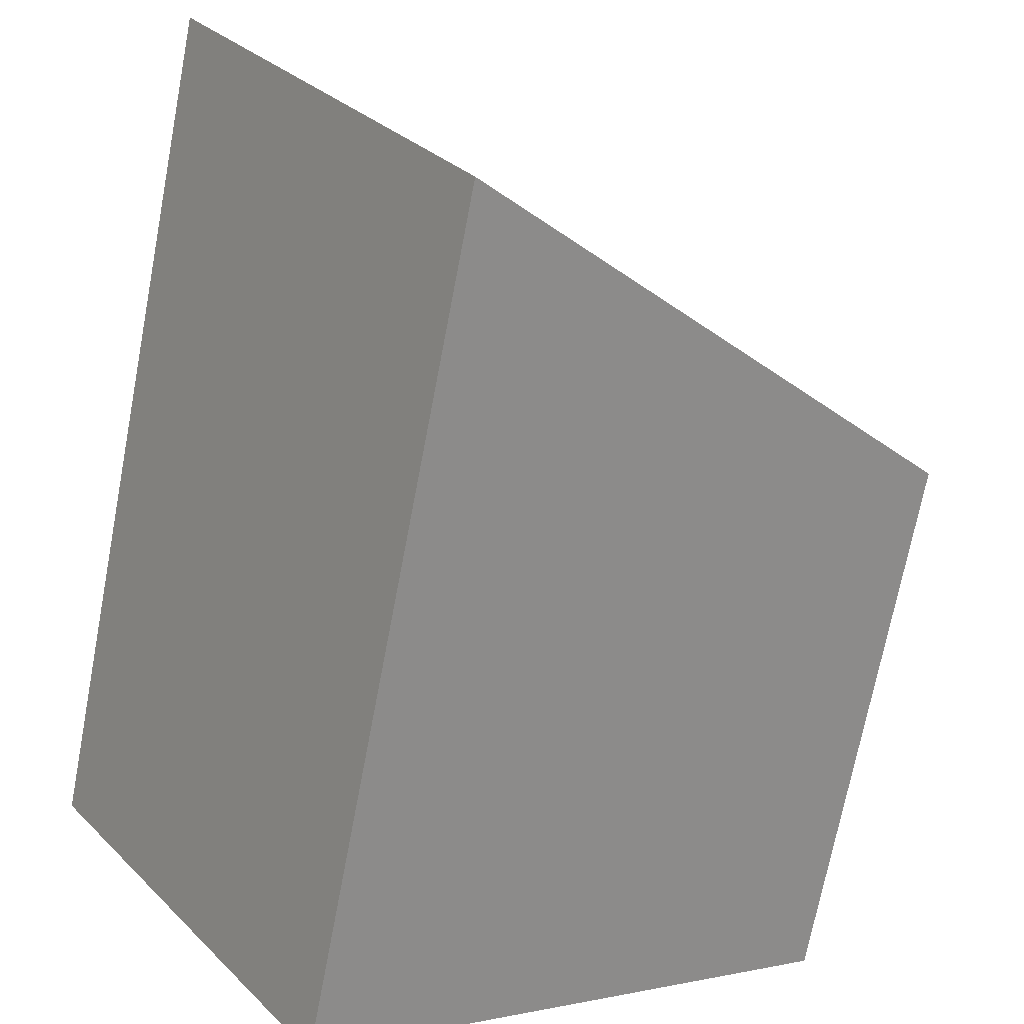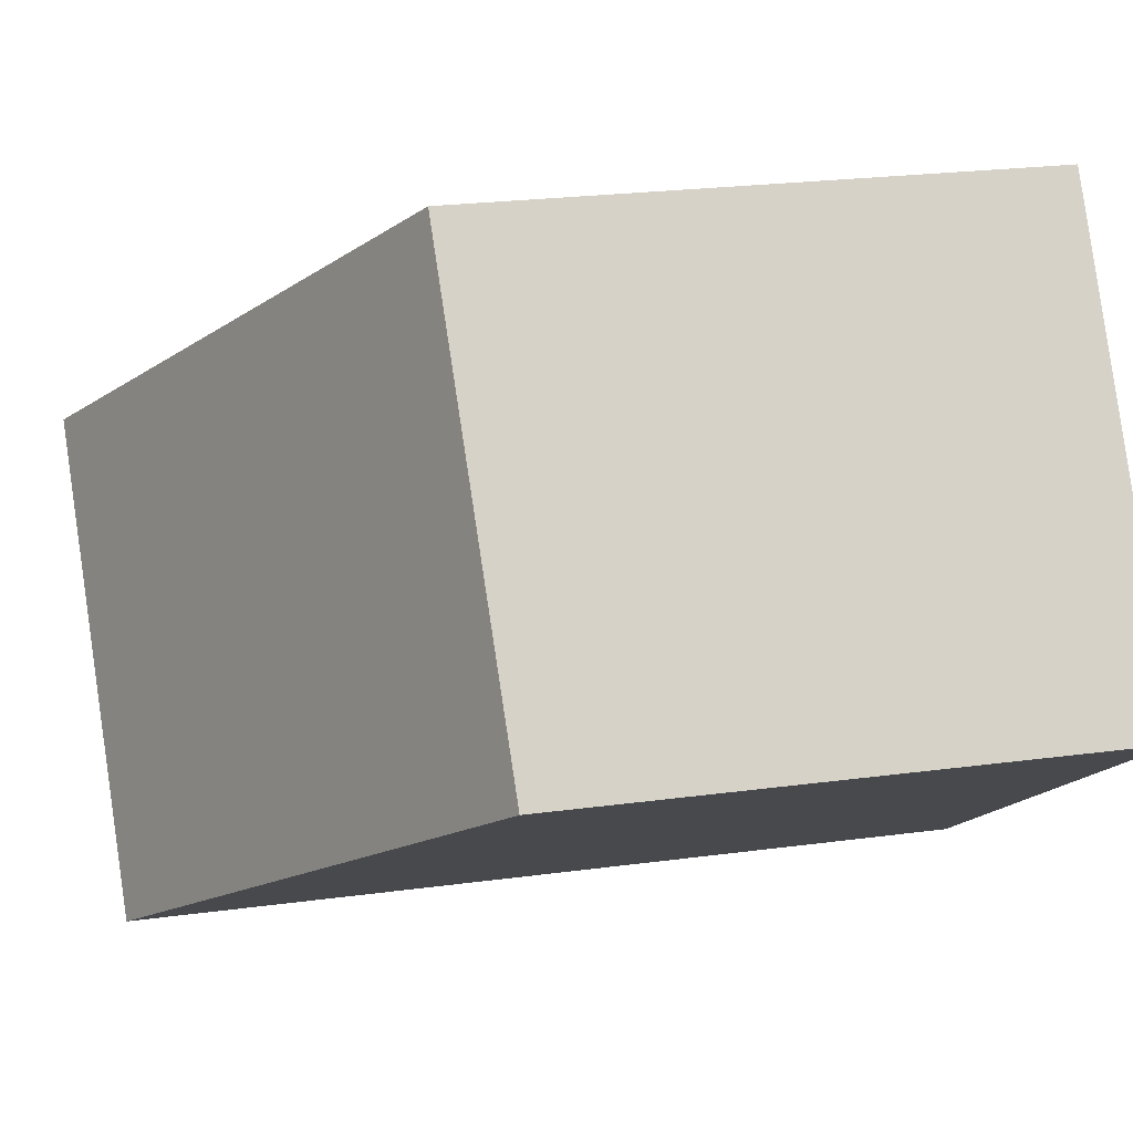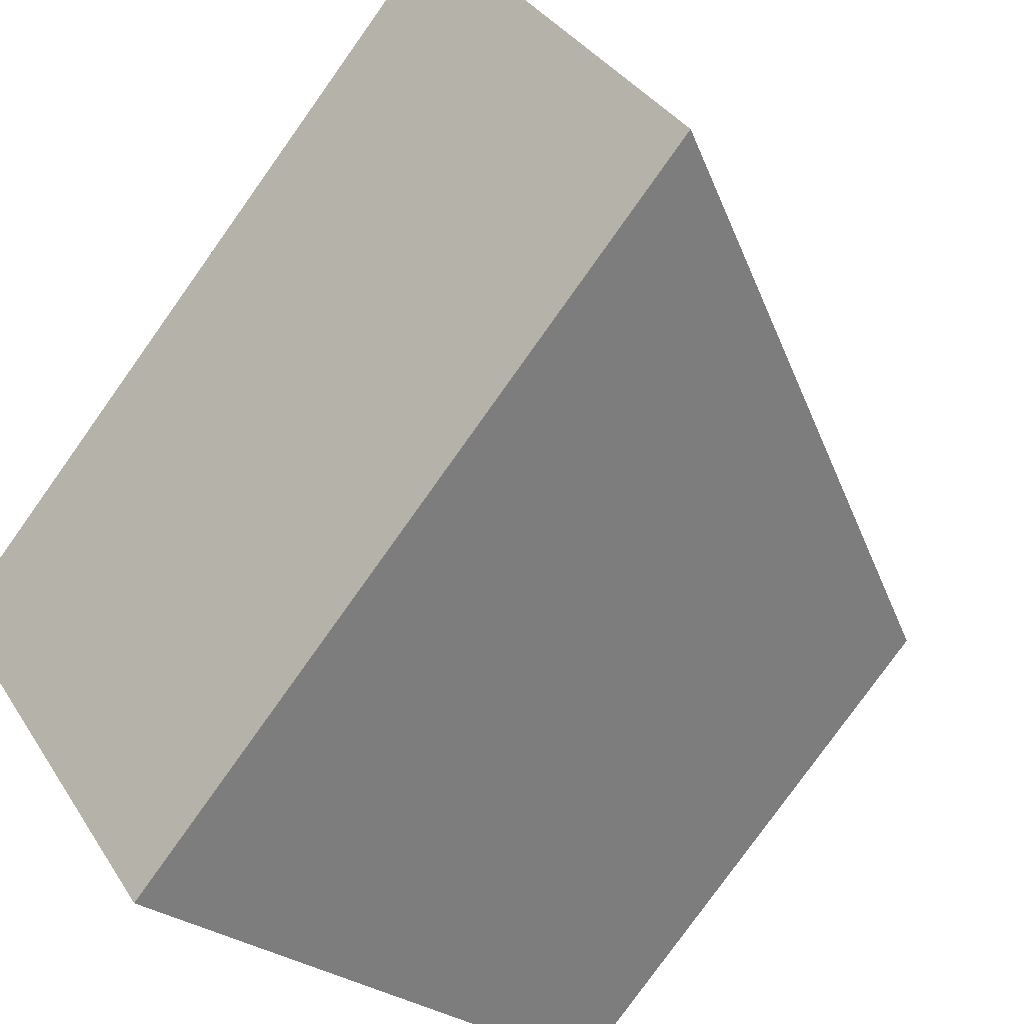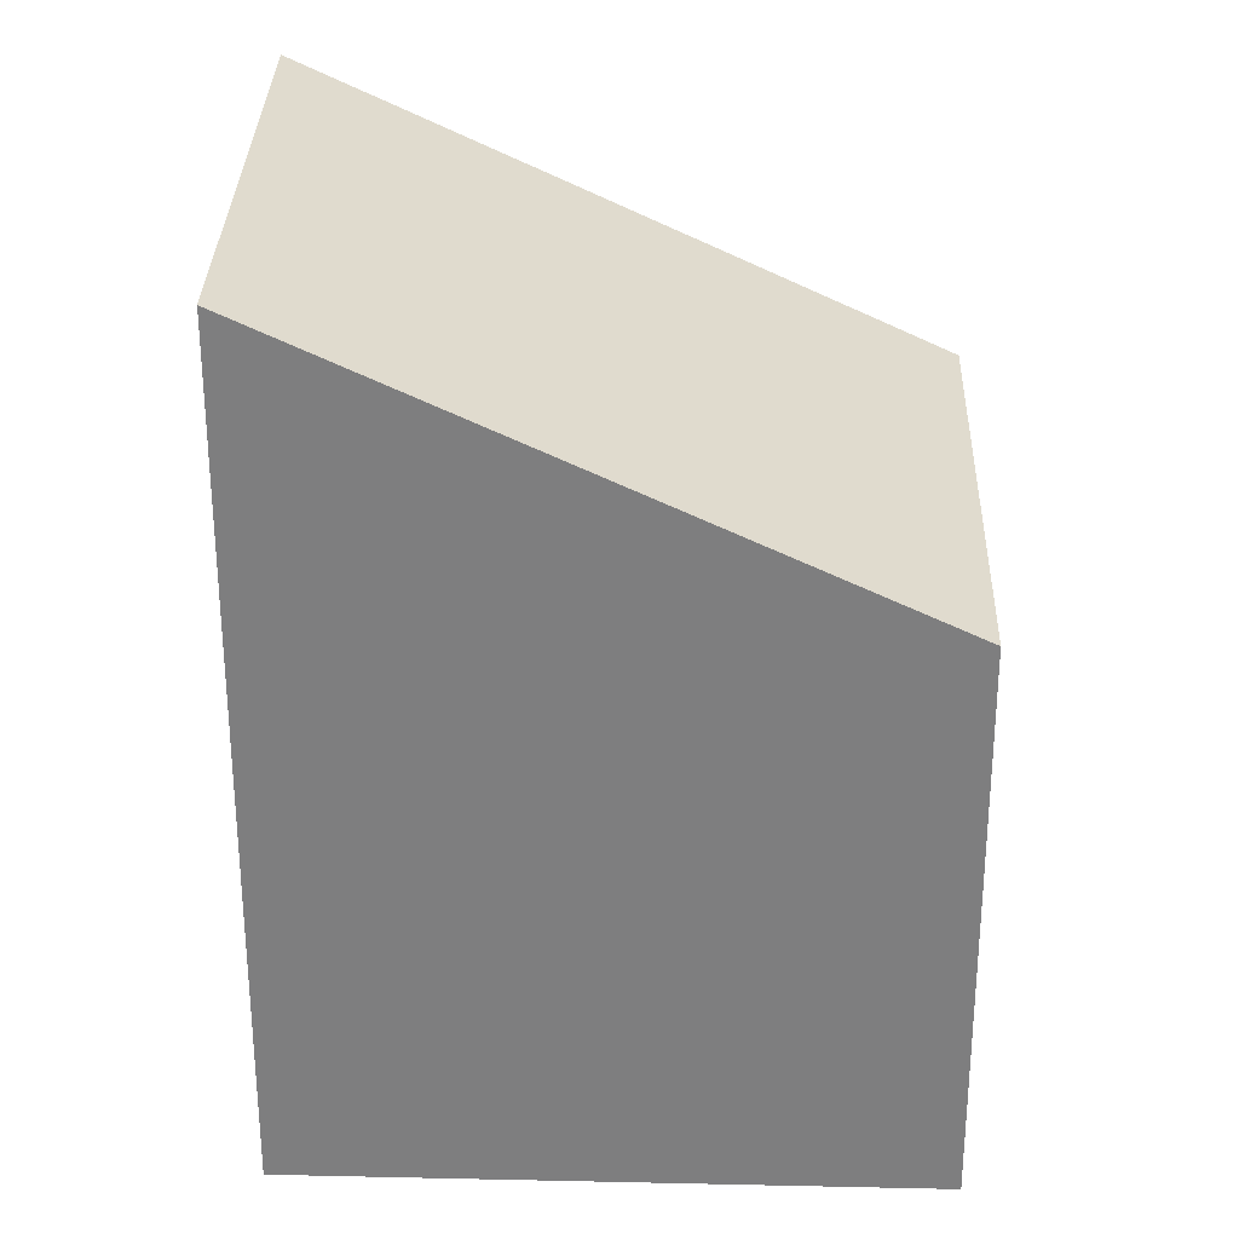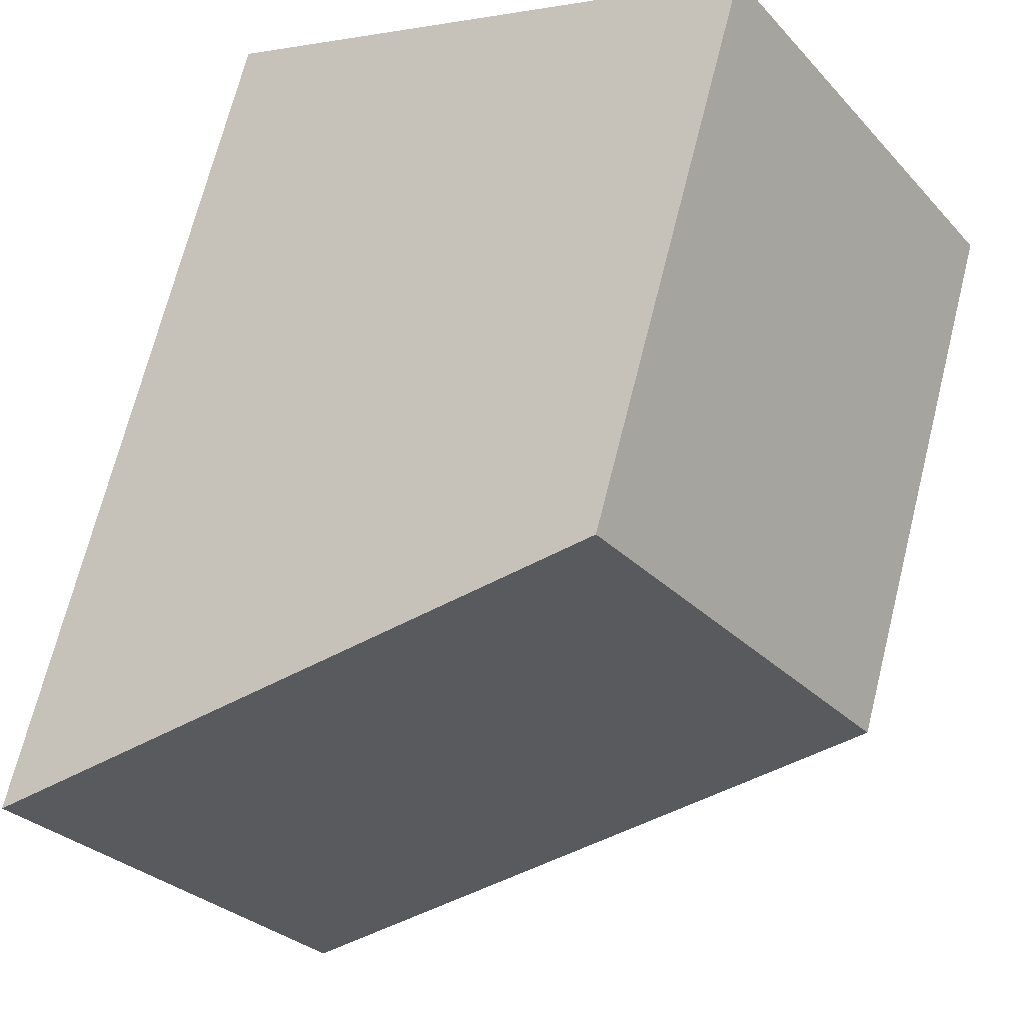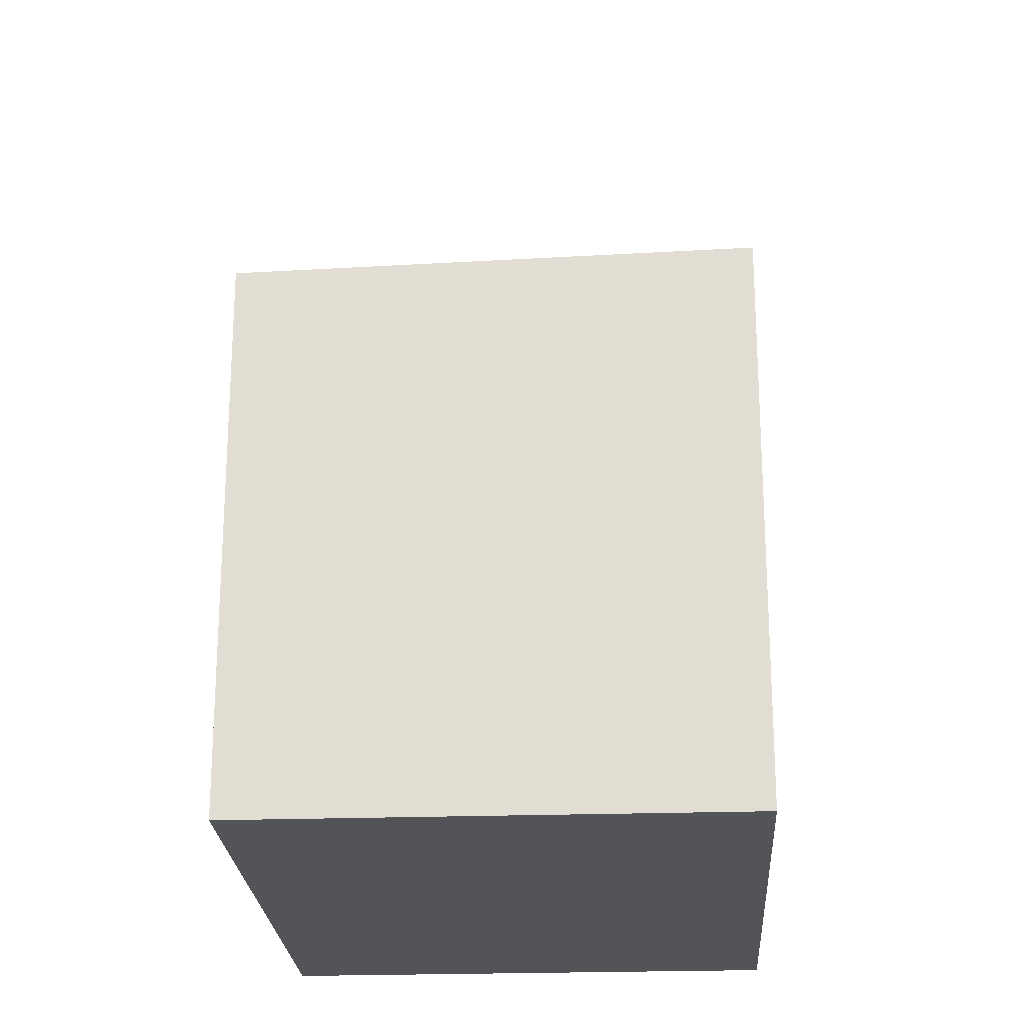
<metadata>
{"format":"obj","ext":"obj","renderer":"f3d","projection":"perspective","resolution":1024,"background":"white","views":[{"elev":-70.7,"azim":-10.8,"up":"+Y"},{"elev":23.4,"azim":77.1,"up":"+Y"},{"elev":-79.4,"azim":-35.5,"up":"+Y"},{"elev":30.3,"azim":36.3,"up":"+Z"},{"elev":69.4,"azim":14.1,"up":"+Y"},{"elev":-23.3,"azim":127.9,"up":"+Z"}]}
</metadata>
<code>
v -1224 -826.7 3.52
v -1222 -825.3 2.345
v -1220 -827 2.292
v -1223 -828.4 3.467
v -1222 -825.3 2.345
v -1224 -826.7 3.52
v -1224 -826.7 -4.441e-16
v -1222 -825.3 0
v -1220 -827 2.292
v -1222 -825.3 2.345
v -1222 -825.3 0
v -1220 -827 0
v -1223 -828.4 3.467
v -1220 -827 2.292
v -1220 -827 0
v -1223 -828.4 0
v -1224 -826.7 3.52
v -1223 -828.4 3.467
v -1223 -828.4 0
v -1224 -826.7 -4.441e-16
v -1224 -826.7 0
v -1222 -825.3 0
v -1220 -827 0
v -1223 -828.4 0
f 2 3 4 1
f 6 7 8 5
f 10 11 12 9
f 14 15 16 13
f 18 19 20 17
f 22 23 24 21

</code>
